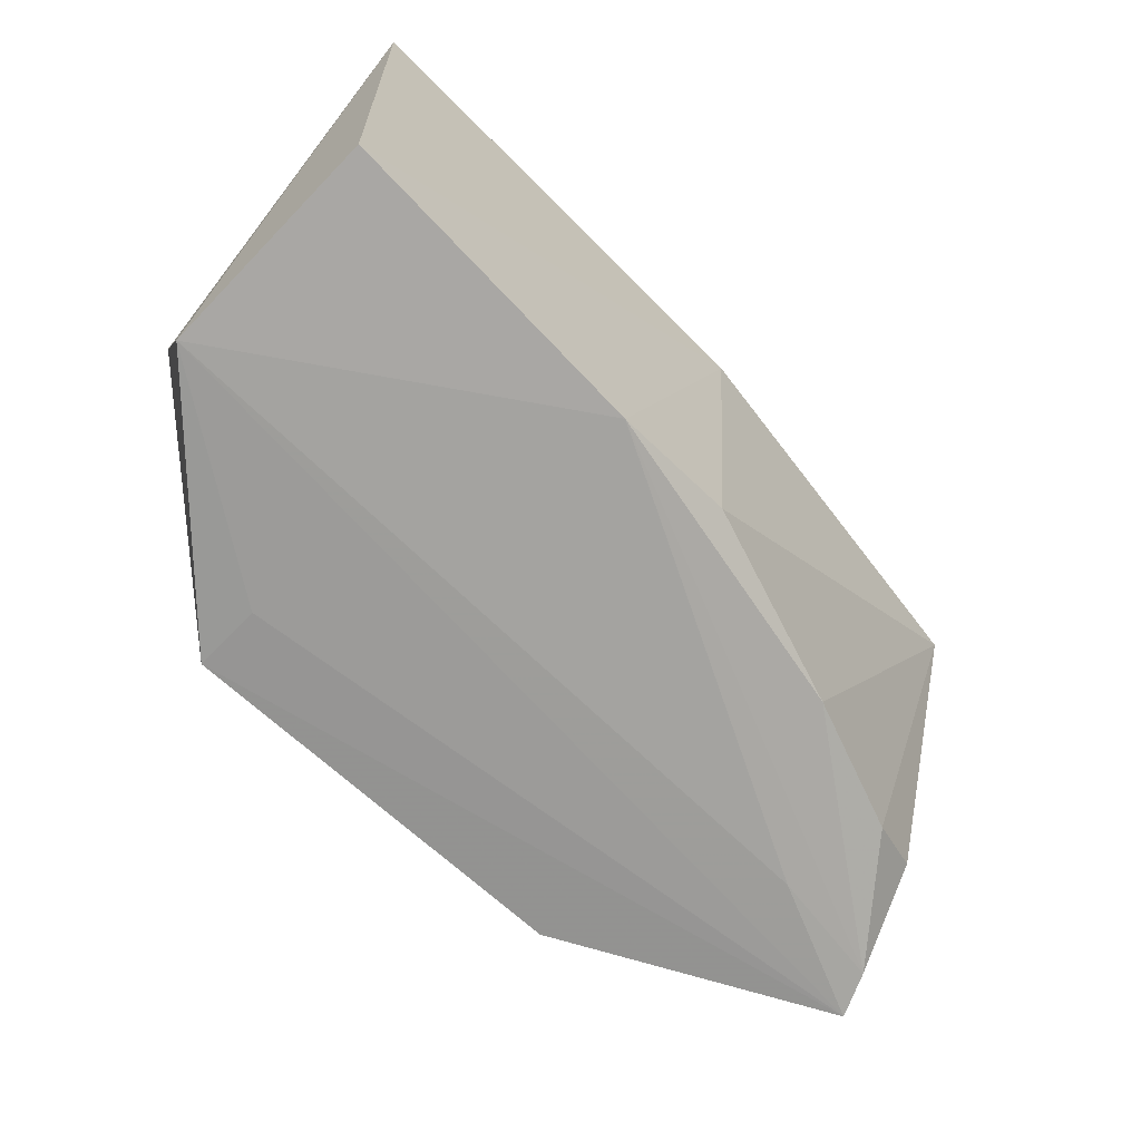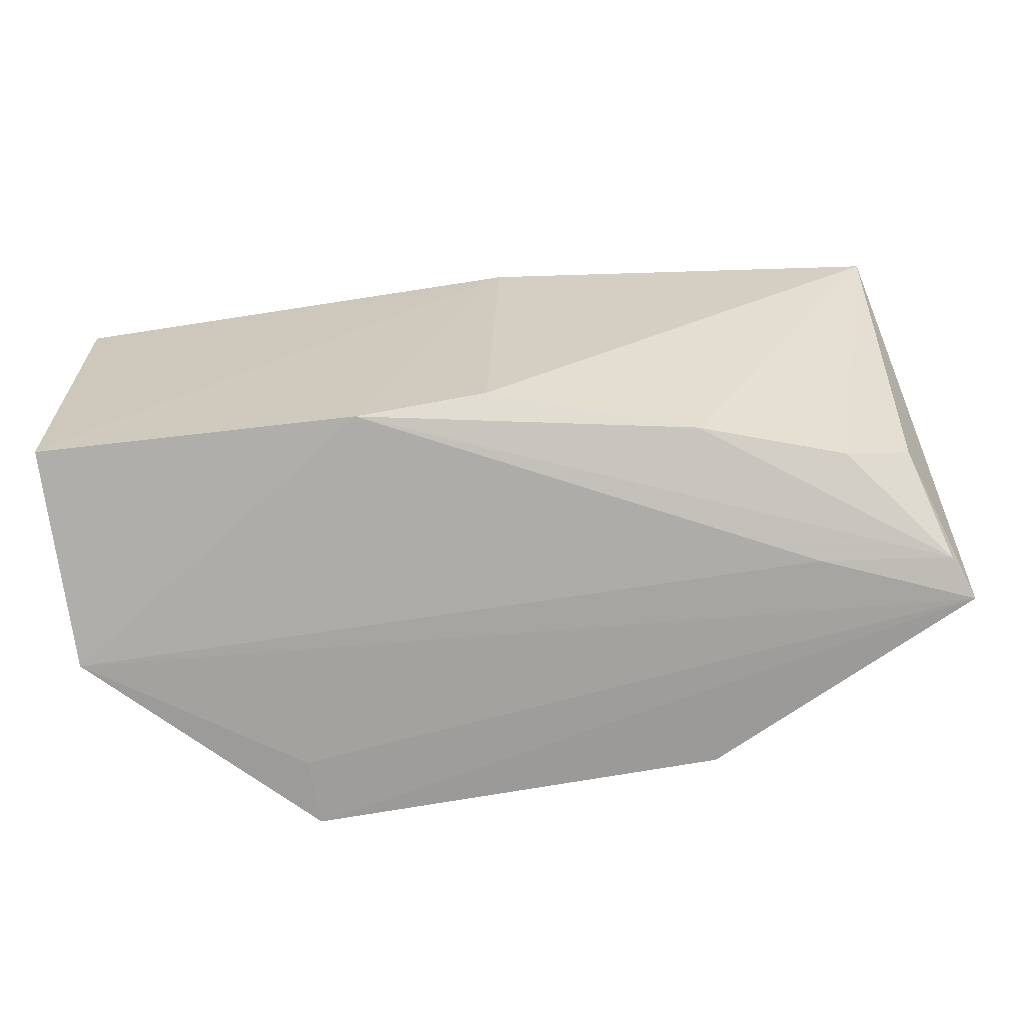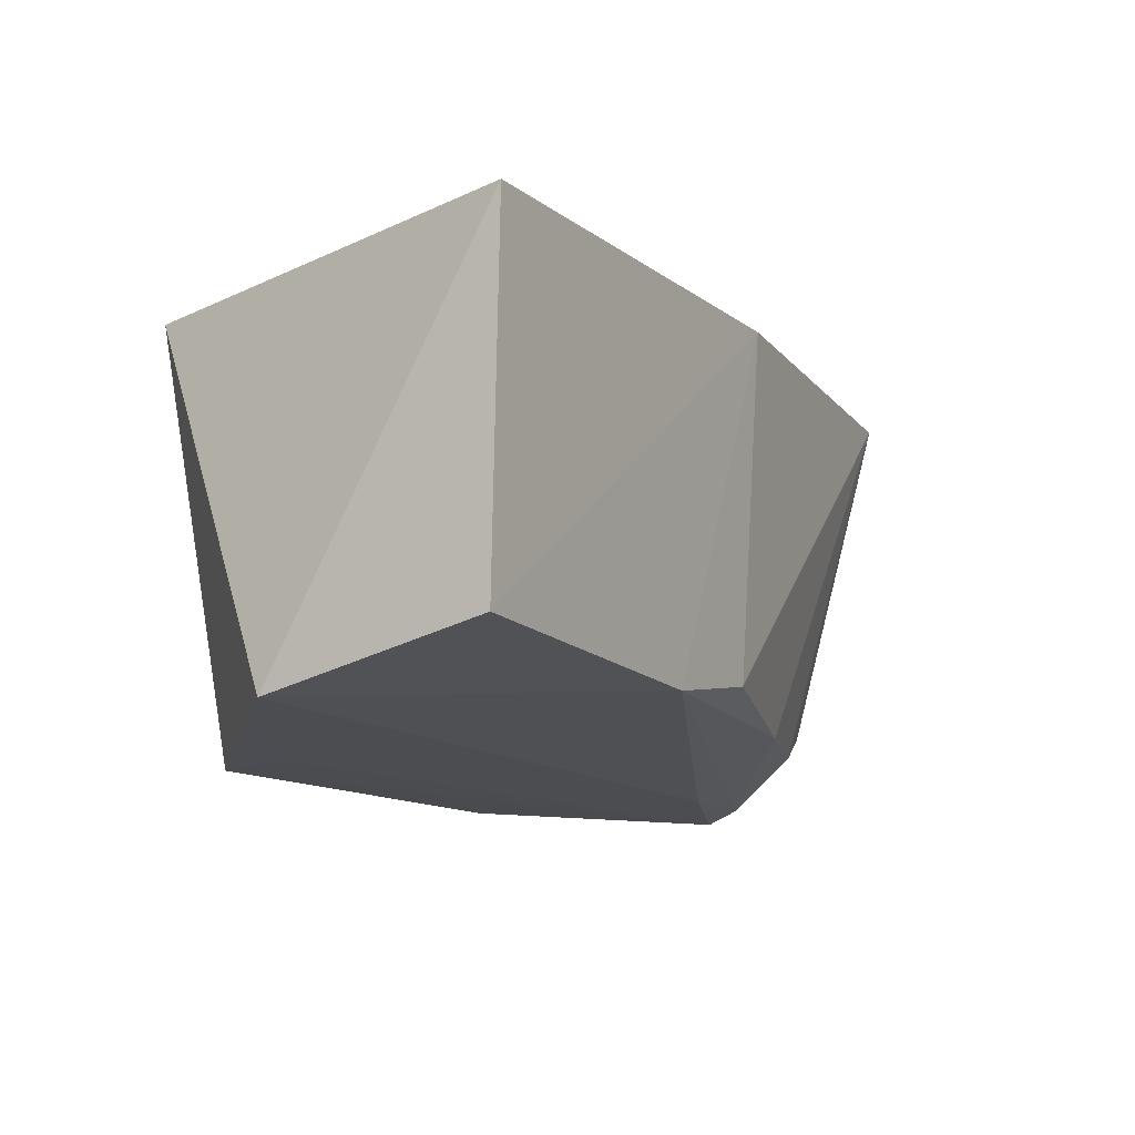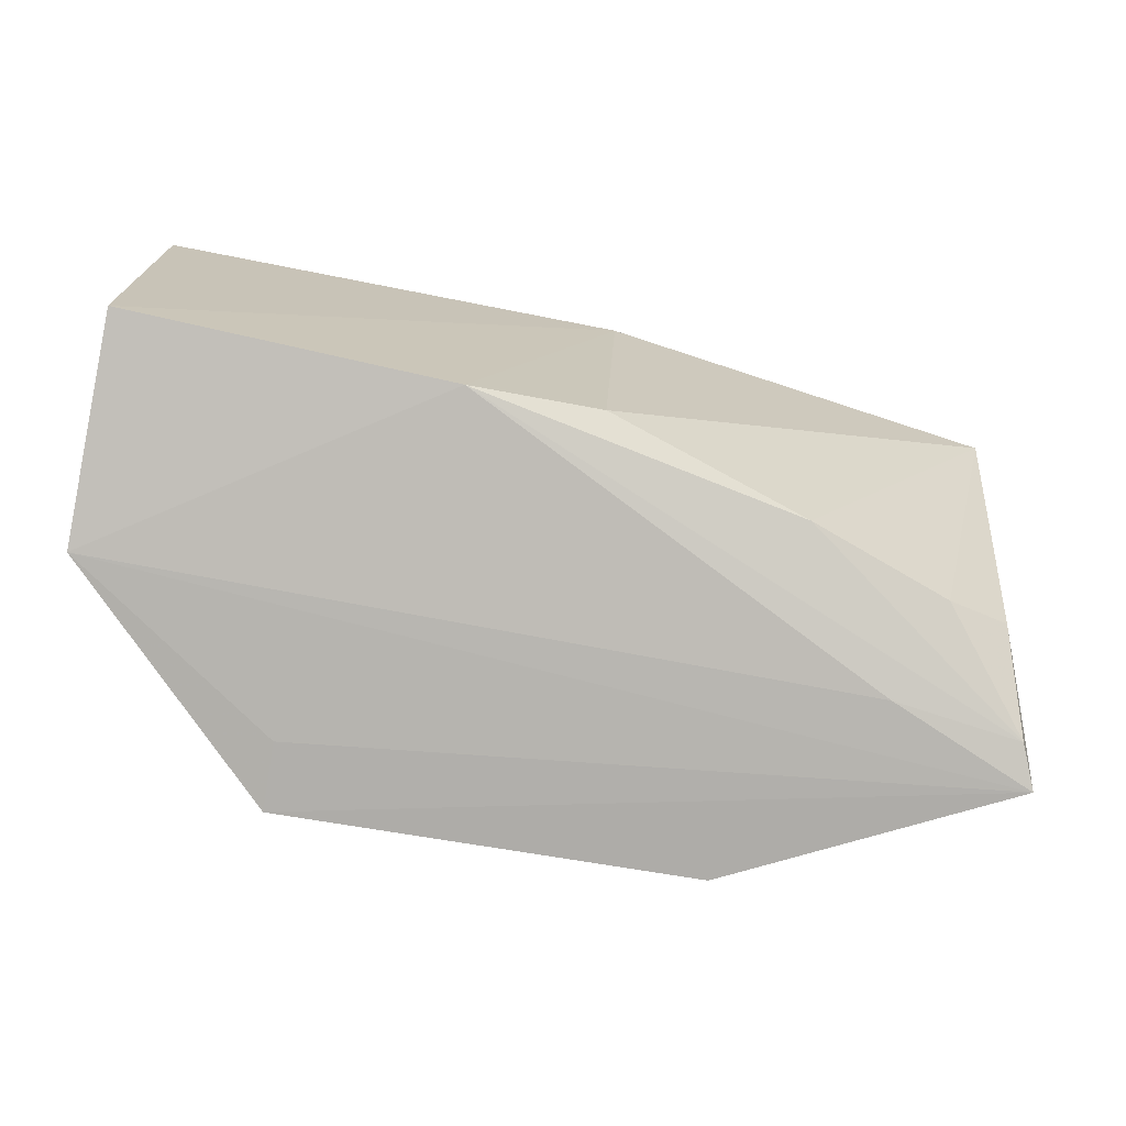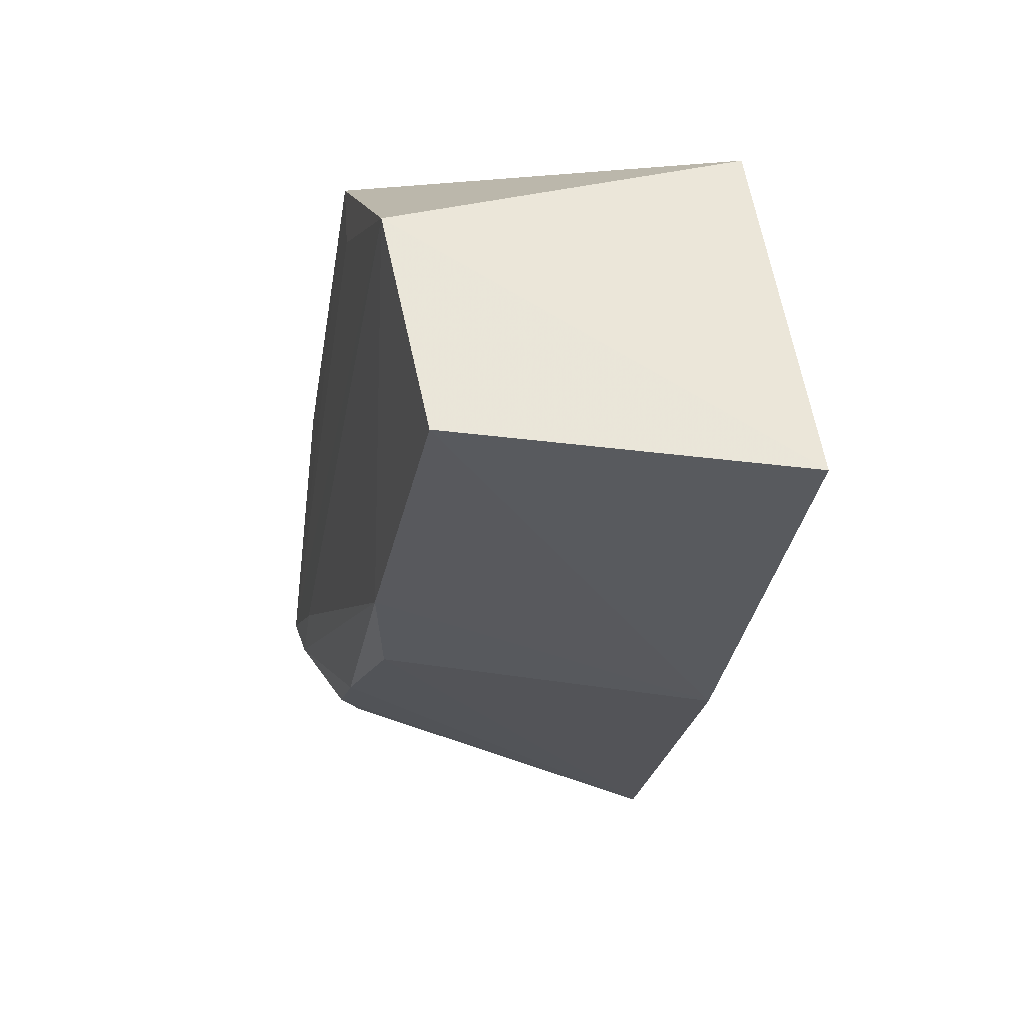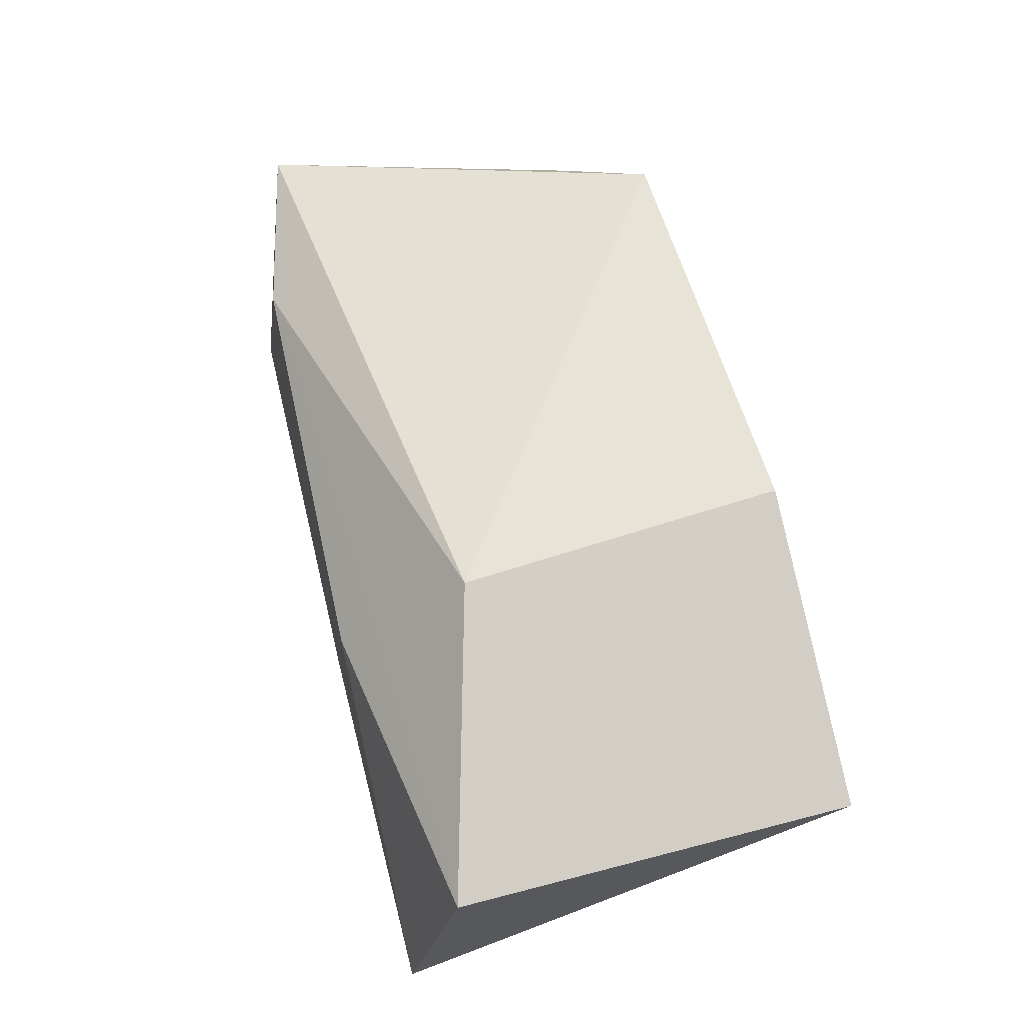
<metadata>
{"format":"obj","ext":"obj","renderer":"f3d","projection":"perspective","resolution":1024,"background":"white","views":[{"elev":-63.7,"azim":-43.9,"up":"+Z"},{"elev":-66.9,"azim":10.8,"up":"+Z"},{"elev":-11.8,"azim":-58.0,"up":"+Z"},{"elev":-74.0,"azim":-9.1,"up":"+Z"},{"elev":-32.3,"azim":-98.5,"up":"+Y"},{"elev":58.3,"azim":75.4,"up":"+Y"}]}
</metadata>
<code>
v -0.01041 -0.03954 0.02529
v -0.01081 -0.03882 0.02271
v -0.0238 -0.02112 0.01857
v -0.04726 -0.02008 0.001906
v -0.05829 -0.04359 0.005982
v -0.009317 -0.02733 0.001642
v -0.03336 -0.04226 0.006183
v -0.05843 -0.04408 0.02461
v -0.02455 -0.0201 0.001534
v -0.05856 -0.03161 0.003333
v -0.01128 -0.03449 0.006276
v -0.009252 -0.02776 0.02267
v -0.04047 -0.04265 0.005047
v -0.05636 -0.02331 0.02232
v -0.03262 -0.04311 0.0251
v -0.04723 -0.02382 0.002169
v -0.02243 -0.03858 0.004977
v -0.01716 -0.03078 0.002276
v -0.04742 -0.02481 0.02449
v -0.01475 -0.03563 0.004848
v -0.01018 -0.02964 0.002332
v -0.02603 -0.02846 0.02517
f 9 6 4
f 9 4 3
f 10 5 8
f 11 6 1
f 12 1 6
f 12 9 3
f 12 6 9
f 13 5 10
f 14 3 4
f 14 10 8
f 14 4 10
f 15 7 1
f 15 13 7
f 15 8 5
f 15 5 13
f 16 10 4
f 16 4 6
f 16 6 10
f 17 7 13
f 17 1 7
f 18 13 10
f 18 10 6
f 19 12 3
f 19 3 14
f 19 14 8
f 20 11 1
f 20 1 17
f 21 17 13
f 21 13 18
f 21 18 6
f 21 20 17
f 21 6 11
f 21 11 20
f 22 1 12
f 22 12 19
f 22 15 1
f 22 19 8
f 22 8 15

</code>
